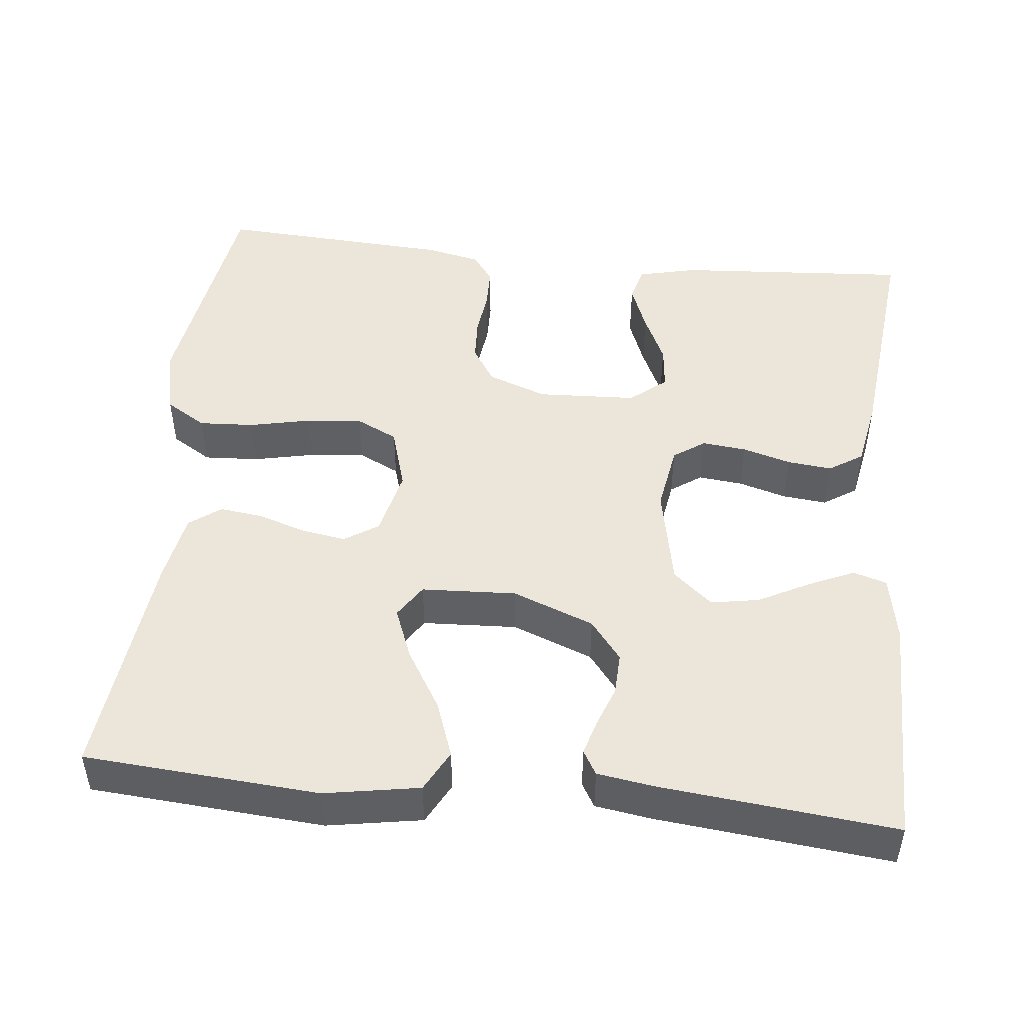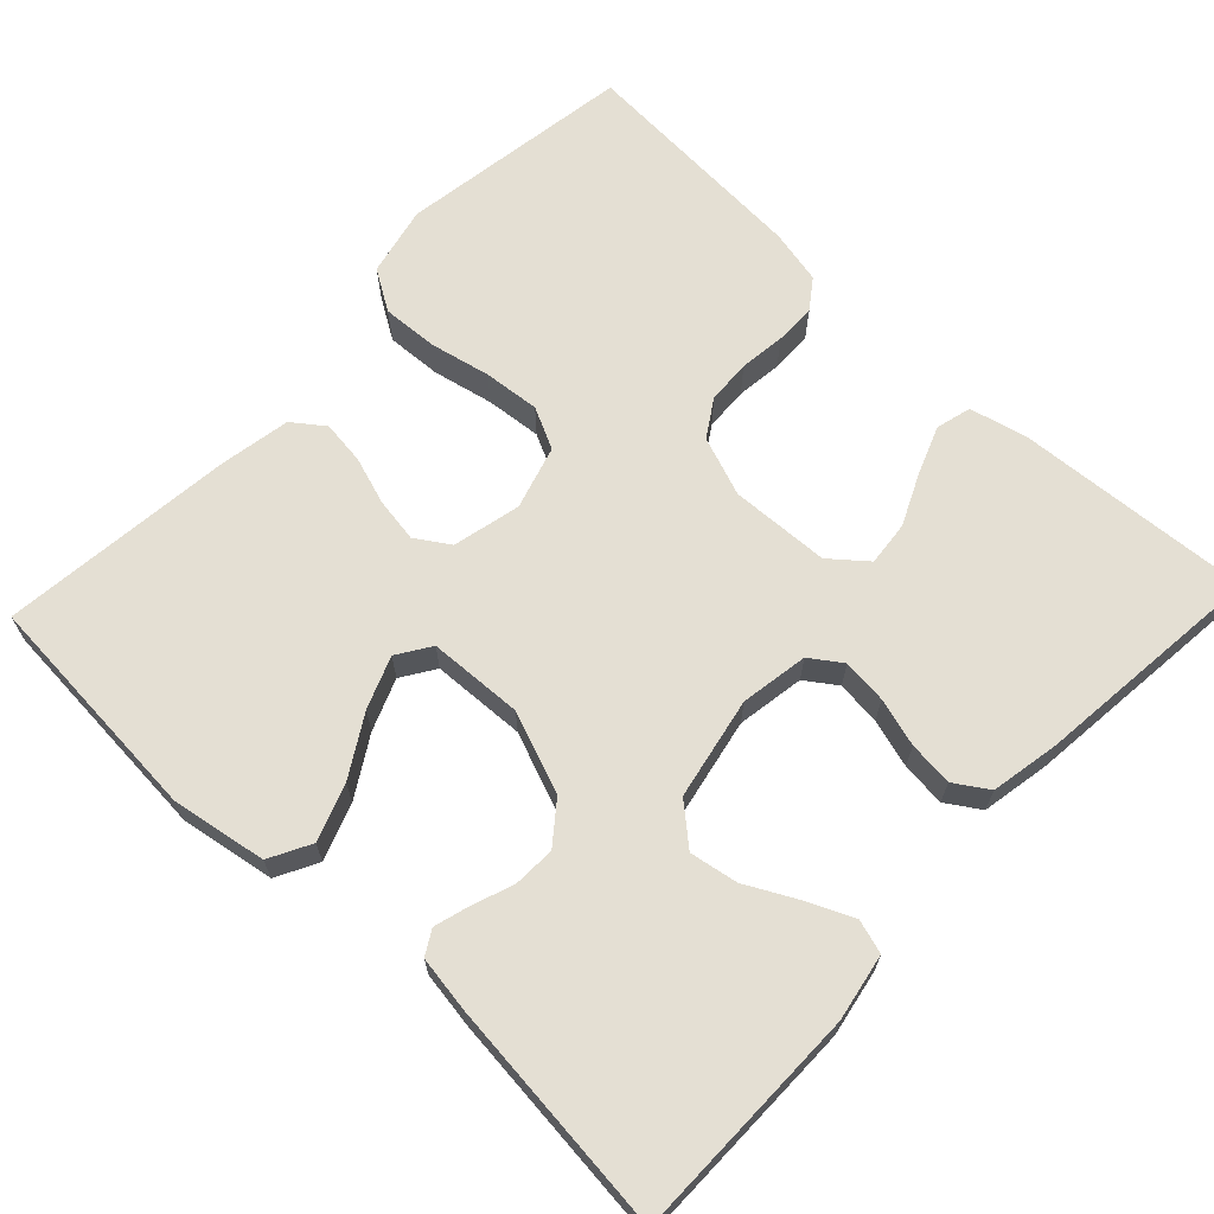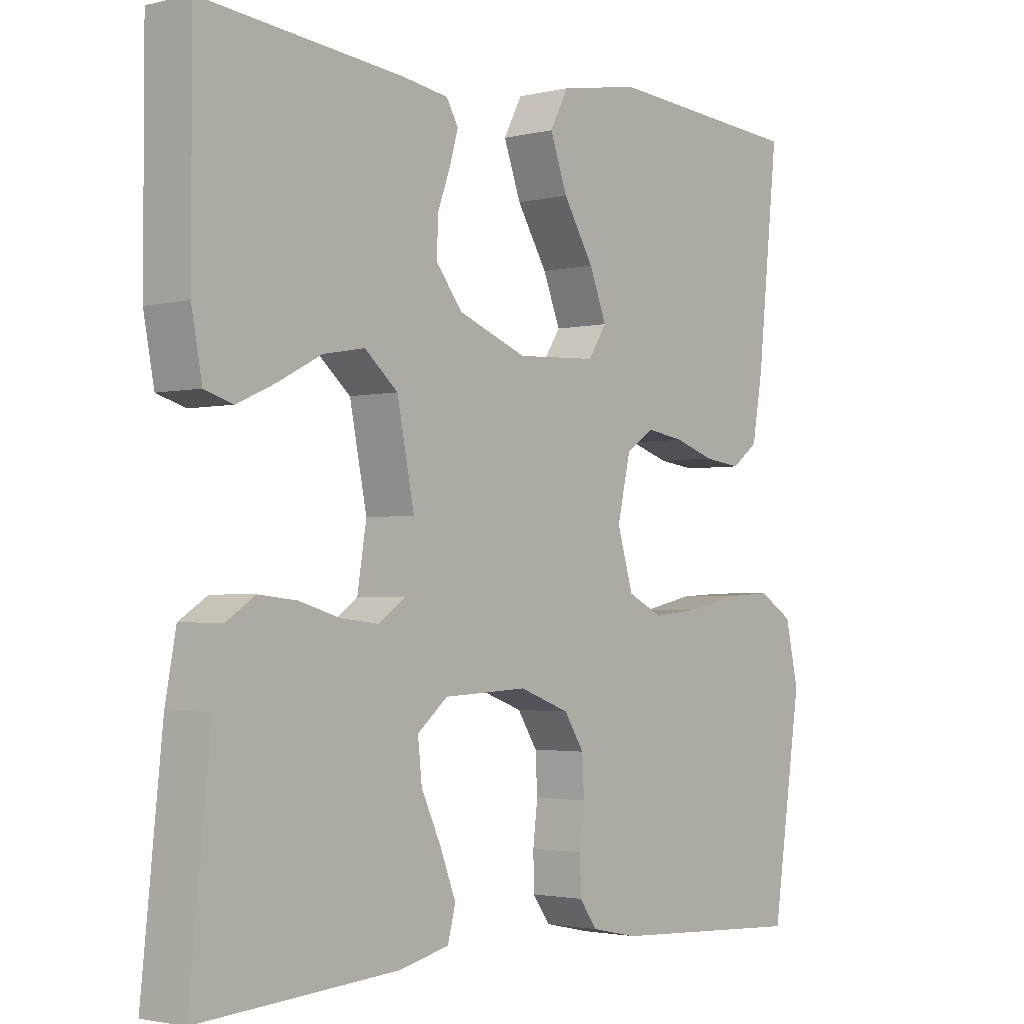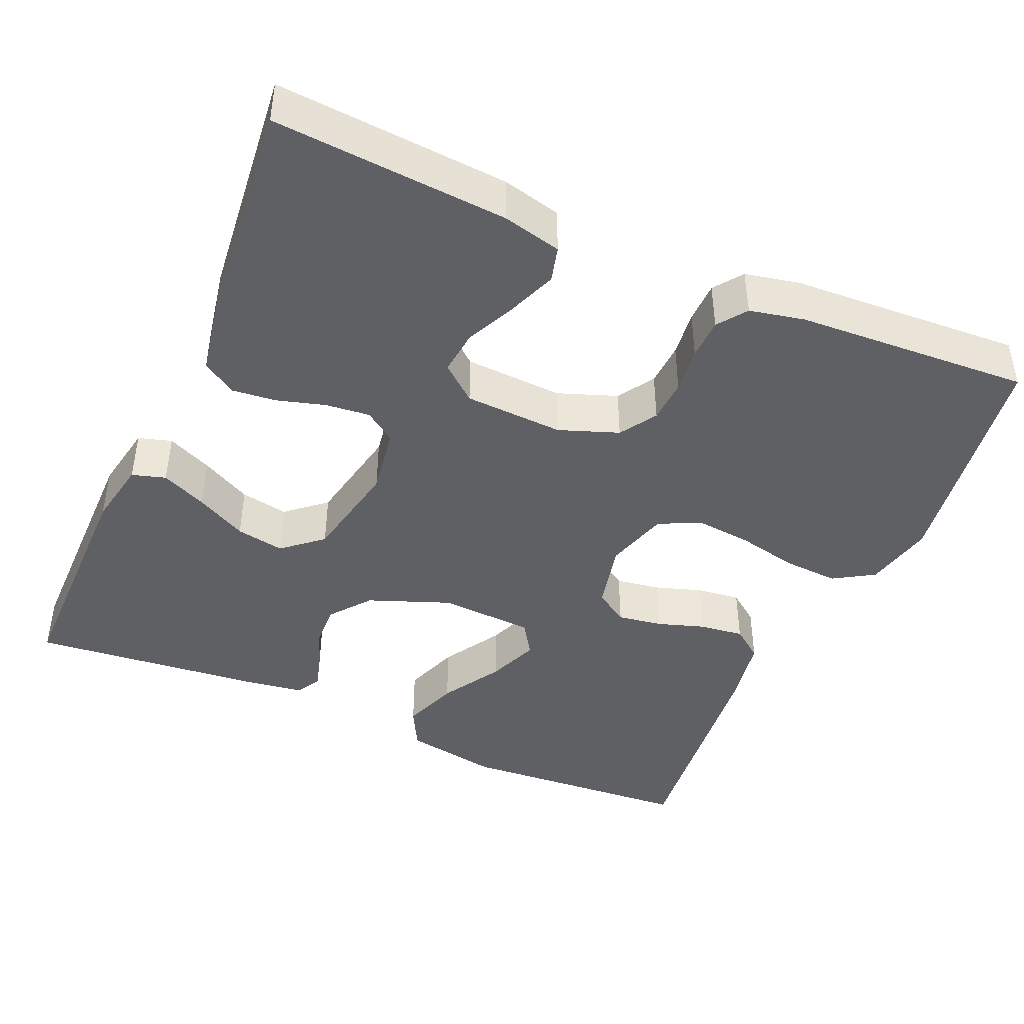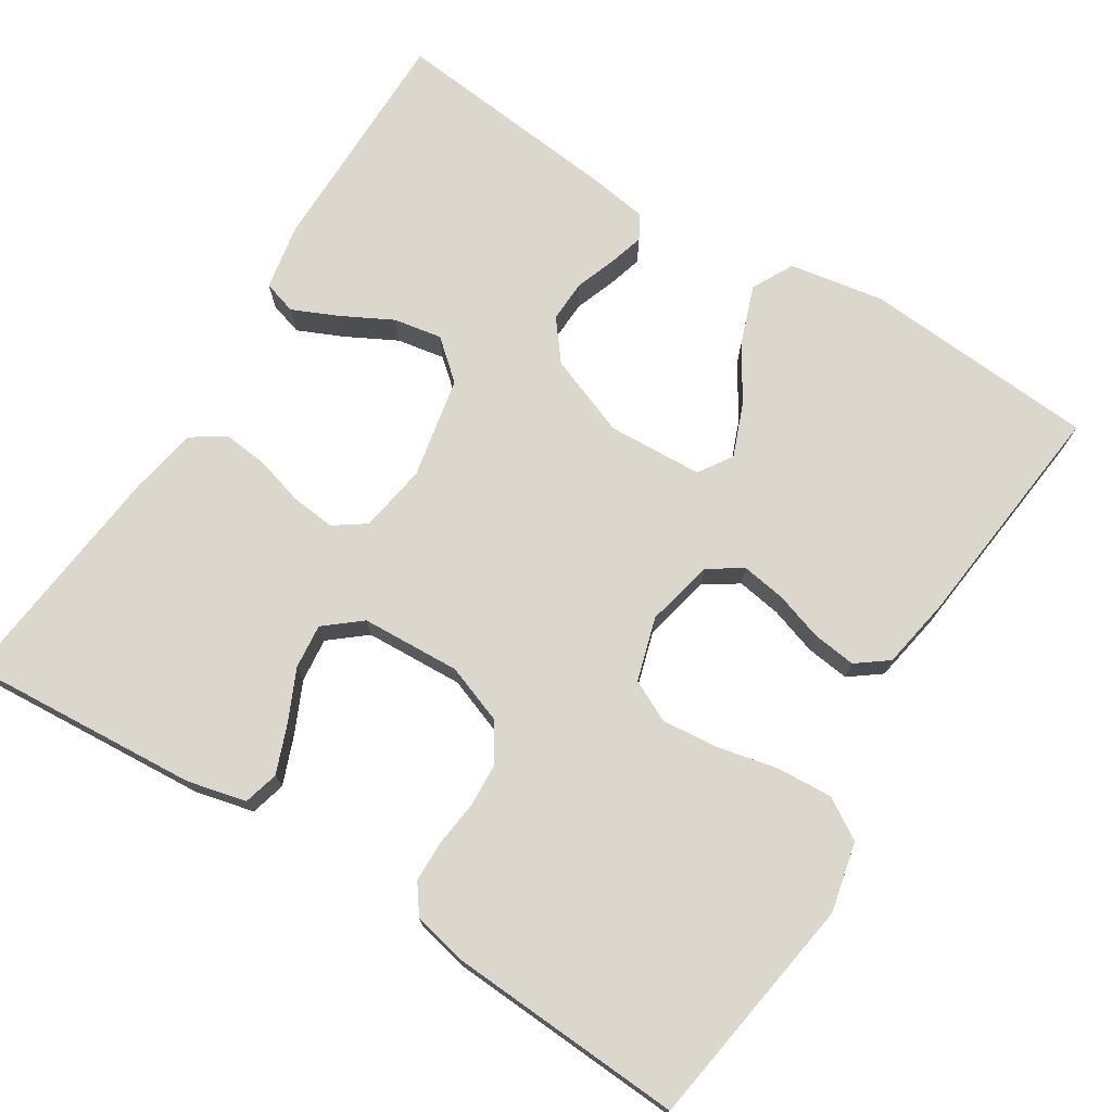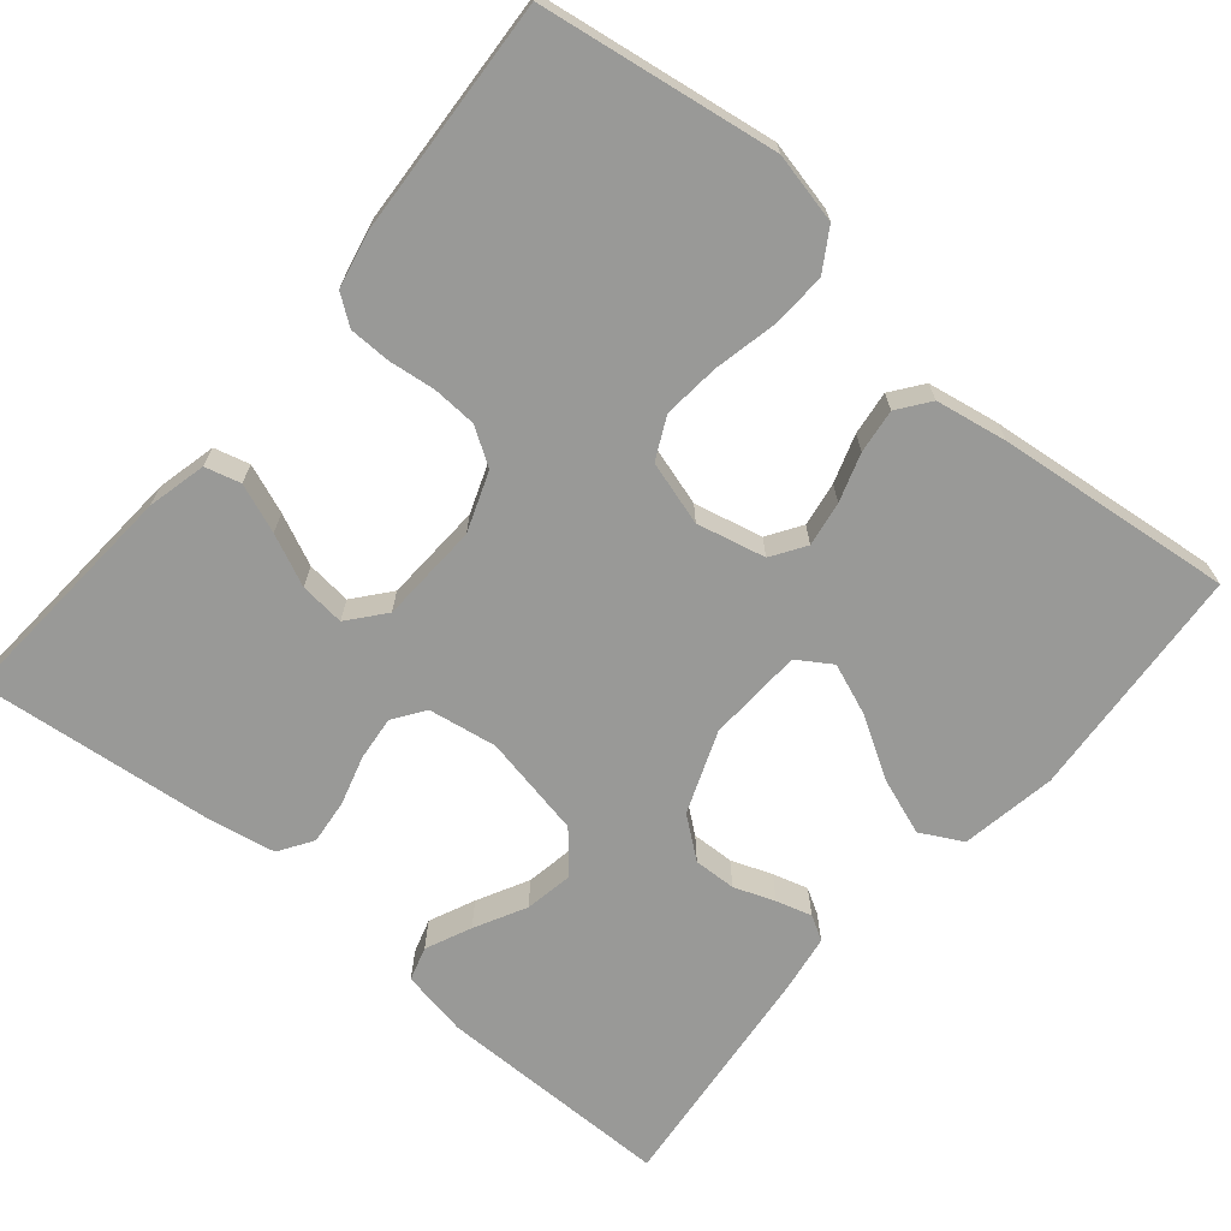
<metadata>
{"format":"obj","ext":"obj","renderer":"f3d","projection":"perspective","resolution":1024,"background":"white","views":[{"elev":47.9,"azim":6.1,"up":"+Y"},{"elev":66.8,"azim":43.4,"up":"+Y"},{"elev":-2.3,"azim":130.4,"up":"+Z"},{"elev":-43.6,"azim":156.3,"up":"+Y"},{"elev":73.2,"azim":-147.9,"up":"+Y"},{"elev":-68.8,"azim":-130.0,"up":"+Y"}]}
</metadata>
<code>
v -0.5 0.07 0.5
v -0.2 0.07 0.522
v -0.079 0.07 0.501
v -0.051 0.07 0.448
v -0.077 0.07 0.376
v -0.123 0.07 0.3
v -0.149 0.07 0.234
v -0.121 0.07 0.191
v 0 0.07 0.185
v 0.104 0.07 0.225
v 0.144 0.07 0.276
v 0.142 0.07 0.33
v 0.123 0.07 0.382
v 0.11 0.07 0.427
v 0.128 0.07 0.458
v 0.2 0.07 0.469
v 0.5 0.07 0.5
v 0.5 0.07 0.2
v 0.484 0.07 0.115
v 0.441 0.07 0.102
v 0.383 0.07 0.128
v 0.318 0.07 0.162
v 0.256 0.07 0.173
v 0.206 0.07 0.13
v 0.18 0.07 0
v 0.194 0.07 -0.087
v 0.234 0.07 -0.115
v 0.291 0.07 -0.109
v 0.353 0.07 -0.091
v 0.41 0.07 -0.085
v 0.453 0.07 -0.113
v 0.469 0.07 -0.2
v 0.5 0.07 -0.5
v 0.2 0.07 -0.479
v 0.125 0.07 -0.461
v 0.113 0.07 -0.416
v 0.137 0.07 -0.354
v 0.167 0.07 -0.289
v 0.173 0.07 -0.232
v 0.127 0.07 -0.194
v 0 0.07 -0.188
v -0.076 0.07 -0.216
v -0.106 0.07 -0.263
v -0.109 0.07 -0.319
v -0.102 0.07 -0.378
v -0.103 0.07 -0.431
v -0.13 0.07 -0.468
v -0.2 0.07 -0.483
v -0.5 0.07 -0.5
v -0.545 0.07 -0.2
v -0.525 0.07 -0.111
v -0.473 0.07 -0.079
v -0.402 0.07 -0.083
v -0.324 0.07 -0.1
v -0.252 0.07 -0.107
v -0.199 0.07 -0.081
v -0.175 0.07 0
v -0.195 0.07 0.087
v -0.238 0.07 0.115
v -0.295 0.07 0.106
v -0.356 0.07 0.086
v -0.412 0.07 0.079
v -0.452 0.07 0.109
v -0.468 0.07 0.2
v -0.5 0 0.5
v -0.2 0 0.522
v -0.079 0 0.501
v -0.051 0 0.448
v -0.077 0 0.376
v -0.123 0 0.3
v -0.149 0 0.234
v -0.121 0 0.191
v 0 0 0.185
v 0.104 0 0.225
v 0.144 0 0.276
v 0.142 0 0.33
v 0.123 0 0.382
v 0.11 0 0.427
v 0.128 0 0.458
v 0.2 0 0.469
v 0.5 0 0.5
v 0.5 0 0.2
v 0.484 0 0.115
v 0.441 0 0.102
v 0.383 0 0.128
v 0.318 0 0.162
v 0.256 0 0.173
v 0.206 0 0.13
v 0.18 0 0
v 0.194 0 -0.087
v 0.234 0 -0.115
v 0.291 0 -0.109
v 0.353 0 -0.091
v 0.41 0 -0.085
v 0.453 0 -0.113
v 0.469 0 -0.2
v 0.5 0 -0.5
v 0.2 0 -0.479
v 0.125 0 -0.461
v 0.113 0 -0.416
v 0.137 0 -0.354
v 0.167 0 -0.289
v 0.173 0 -0.232
v 0.127 0 -0.194
v 0 0 -0.188
v -0.076 0 -0.216
v -0.106 0 -0.263
v -0.109 0 -0.319
v -0.102 0 -0.378
v -0.103 0 -0.431
v -0.13 0 -0.468
v -0.2 0 -0.483
v -0.5 0 -0.5
v -0.545 0 -0.2
v -0.525 0 -0.111
v -0.473 0 -0.079
v -0.402 0 -0.083
v -0.324 0 -0.1
v -0.252 0 -0.107
v -0.199 0 -0.081
v -0.175 0 0
v -0.195 0 0.087
v -0.238 0 0.115
v -0.295 0 0.106
v -0.356 0 0.086
v -0.412 0 0.079
v -0.452 0 0.109
v -0.468 0 0.2
f 4 5 6
f 3 4 6
f 2 3 6
f 1 2 6
f 64 1 6
f 63 64 6
f 62 63 6
f 61 62 6
f 60 61 6
f 59 60 6 7
f 58 59 7 8
f 57 58 8 9
f 56 57 9 10
f 52 53 54
f 51 52 54
f 50 51 54
f 49 50 54
f 48 49 54
f 47 48 54
f 46 47 54
f 45 46 54
f 44 45 54
f 43 44 54 55
f 42 43 55 56
f 36 37 38
f 35 36 38
f 34 35 38
f 33 34 38
f 32 33 38
f 31 32 38
f 30 31 38
f 29 30 38
f 28 29 38
f 27 28 38 39
f 26 27 39 40
f 20 21 22
f 19 20 22
f 18 19 22
f 17 18 22
f 16 17 22
f 15 16 22
f 14 15 22
f 13 14 22
f 12 13 22
f 11 12 22 23
f 10 11 23 24
f 10 24 25
f 56 10 25
f 42 56 25
f 41 42 25
f 25 26 40 41
f 70 69 68
f 70 68 67
f 70 67 66
f 70 66 65
f 70 65 128
f 70 128 127
f 70 127 126
f 70 126 125
f 70 125 124
f 71 70 124 123
f 72 71 123 122
f 73 72 122 121
f 74 73 121 120
f 118 117 116
f 118 116 115
f 118 115 114
f 118 114 113
f 118 113 112
f 118 112 111
f 118 111 110
f 118 110 109
f 118 109 108
f 119 118 108 107
f 120 119 107 106
f 102 101 100
f 102 100 99
f 102 99 98
f 102 98 97
f 102 97 96
f 102 96 95
f 102 95 94
f 102 94 93
f 102 93 92
f 103 102 92 91
f 104 103 91 90
f 86 85 84
f 86 84 83
f 86 83 82
f 86 82 81
f 86 81 80
f 86 80 79
f 86 79 78
f 86 78 77
f 86 77 76
f 87 86 76 75
f 88 87 75 74
f 89 88 74
f 89 74 120
f 89 120 106
f 89 106 105
f 105 104 90 89
f 1 65 66 2
f 2 66 67 3
f 3 67 68 4
f 4 68 69 5
f 5 69 70 6
f 6 70 71 7
f 7 71 72 8
f 8 72 73 9
f 9 73 74 10
f 10 74 75 11
f 11 75 76 12
f 12 76 77 13
f 13 77 78 14
f 14 78 79 15
f 15 79 80 16
f 16 80 81 17
f 17 81 82 18
f 18 82 83 19
f 19 83 84 20
f 20 84 85 21
f 21 85 86 22
f 22 86 87 23
f 23 87 88 24
f 24 88 89 25
f 25 89 90 26
f 26 90 91 27
f 27 91 92 28
f 28 92 93 29
f 29 93 94 30
f 30 94 95 31
f 31 95 96 32
f 32 96 97 33
f 33 97 98 34
f 34 98 99 35
f 35 99 100 36
f 36 100 101 37
f 37 101 102 38
f 38 102 103 39
f 39 103 104 40
f 40 104 105 41
f 41 105 106 42
f 42 106 107 43
f 43 107 108 44
f 44 108 109 45
f 45 109 110 46
f 46 110 111 47
f 47 111 112 48
f 48 112 113 49
f 49 113 114 50
f 50 114 115 51
f 51 115 116 52
f 52 116 117 53
f 53 117 118 54
f 54 118 119 55
f 55 119 120 56
f 56 120 121 57
f 57 121 122 58
f 58 122 123 59
f 59 123 124 60
f 60 124 125 61
f 61 125 126 62
f 62 126 127 63
f 63 127 128 64
f 64 128 65 1

</code>
